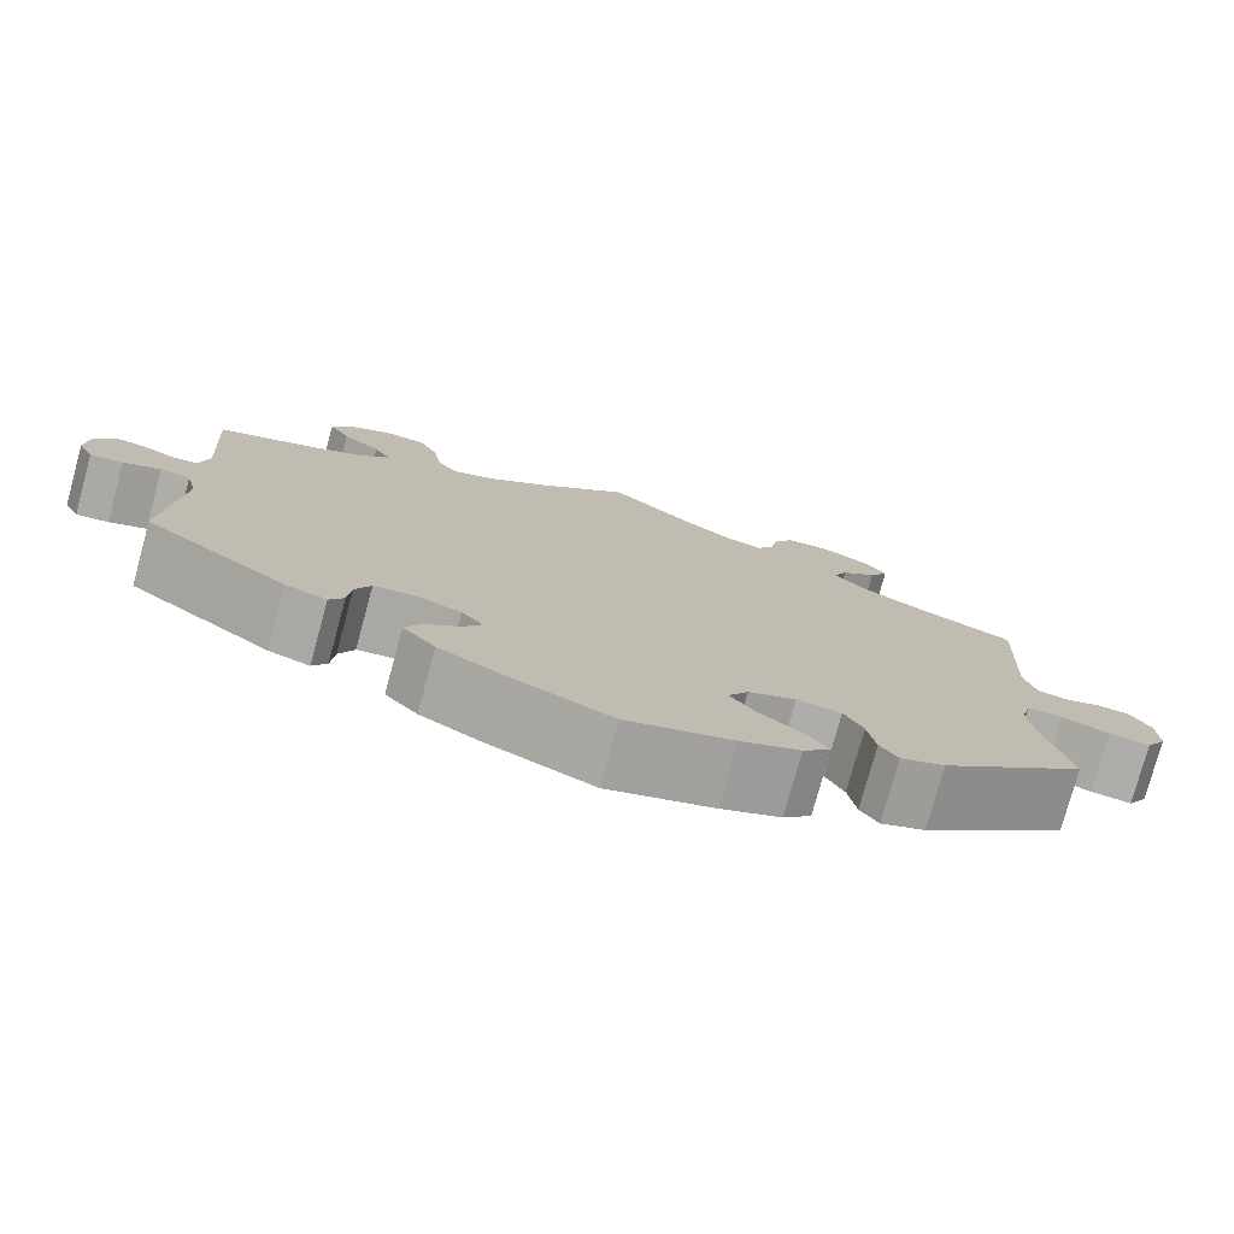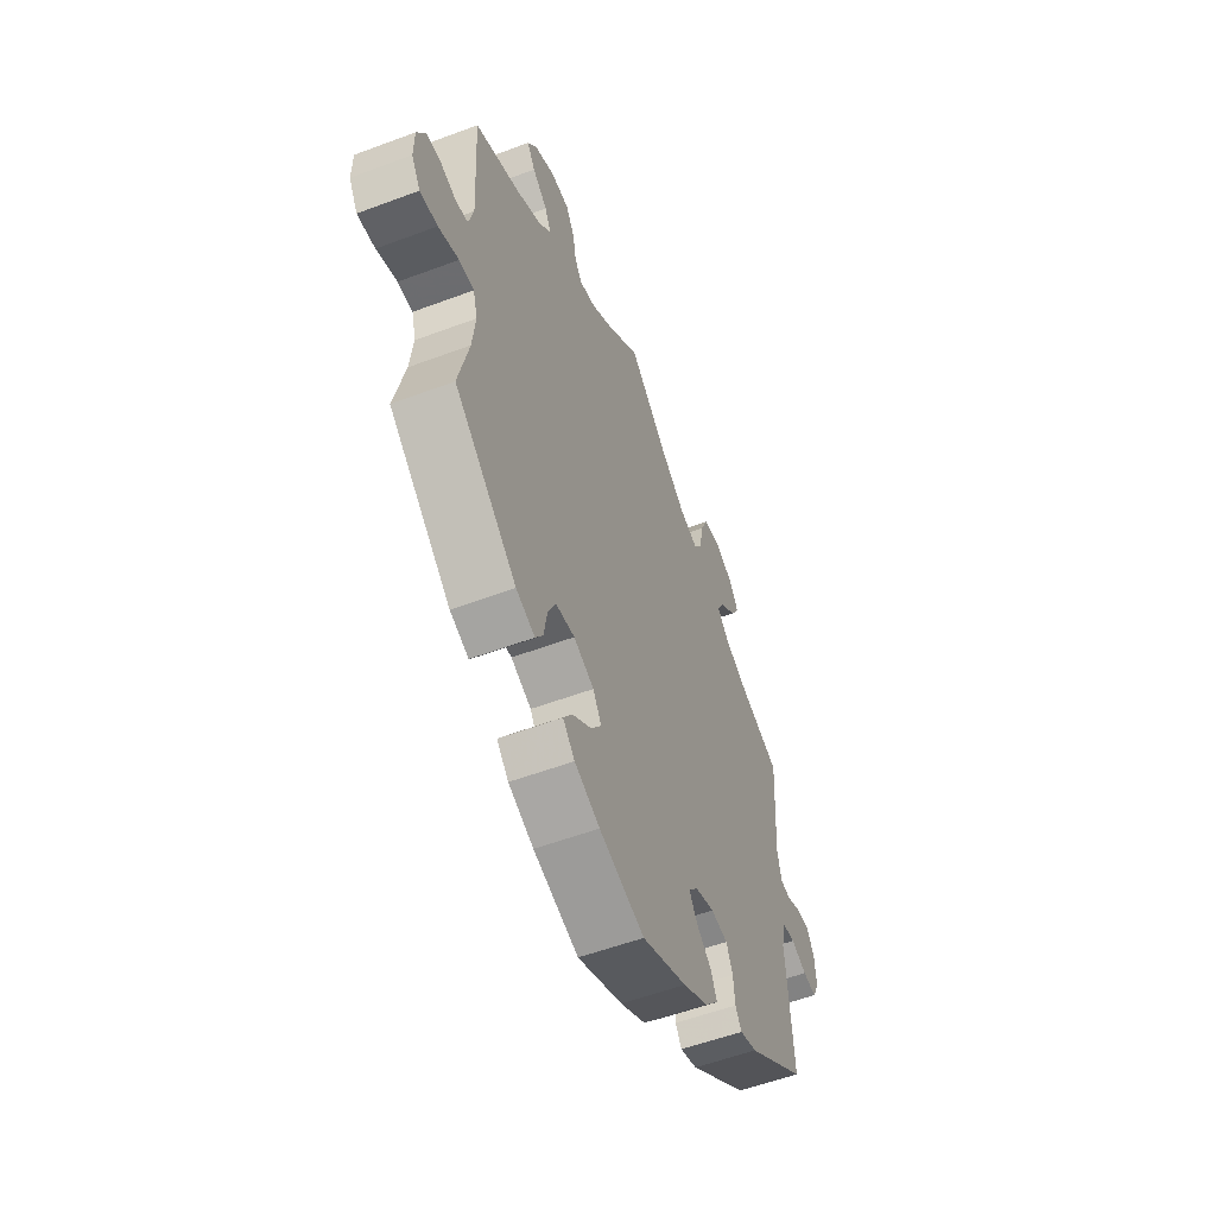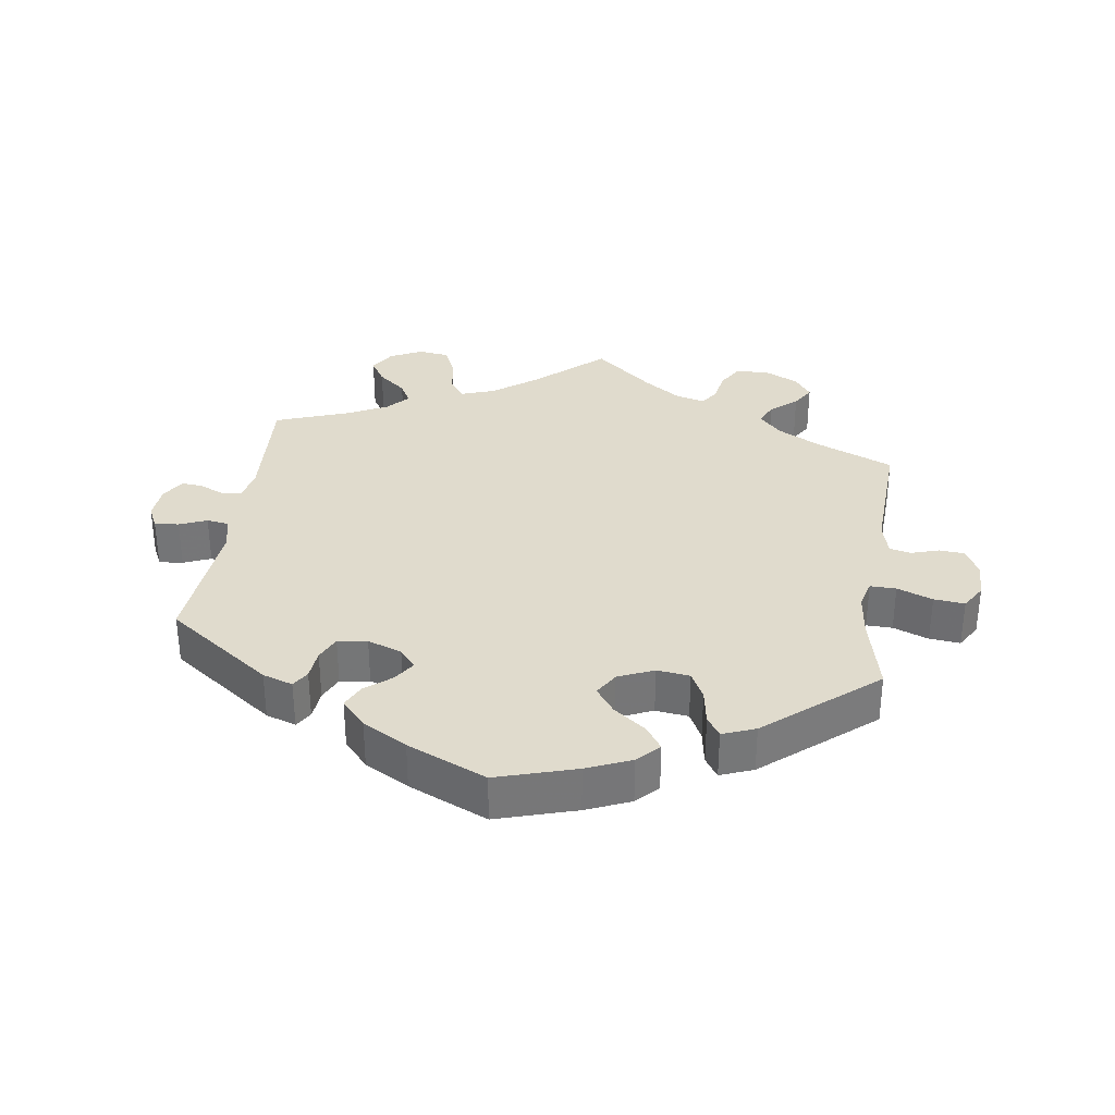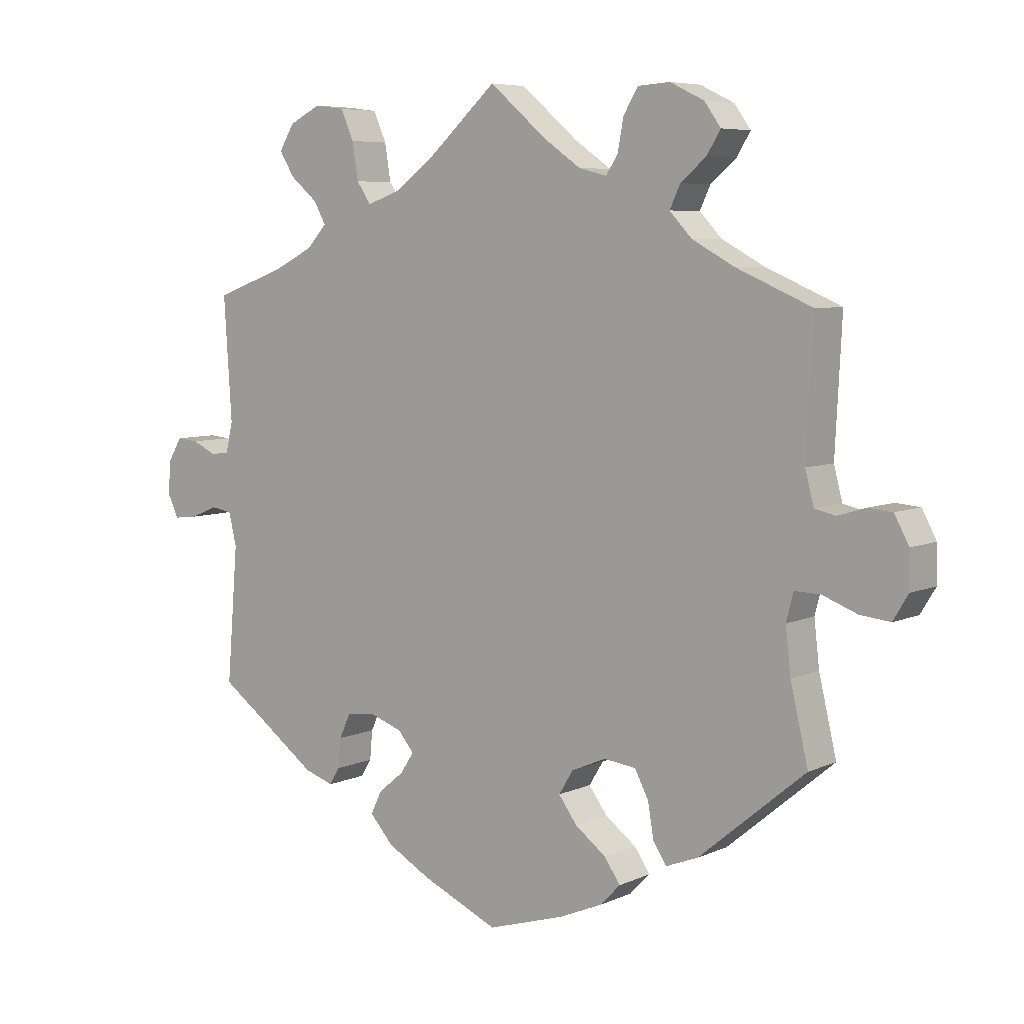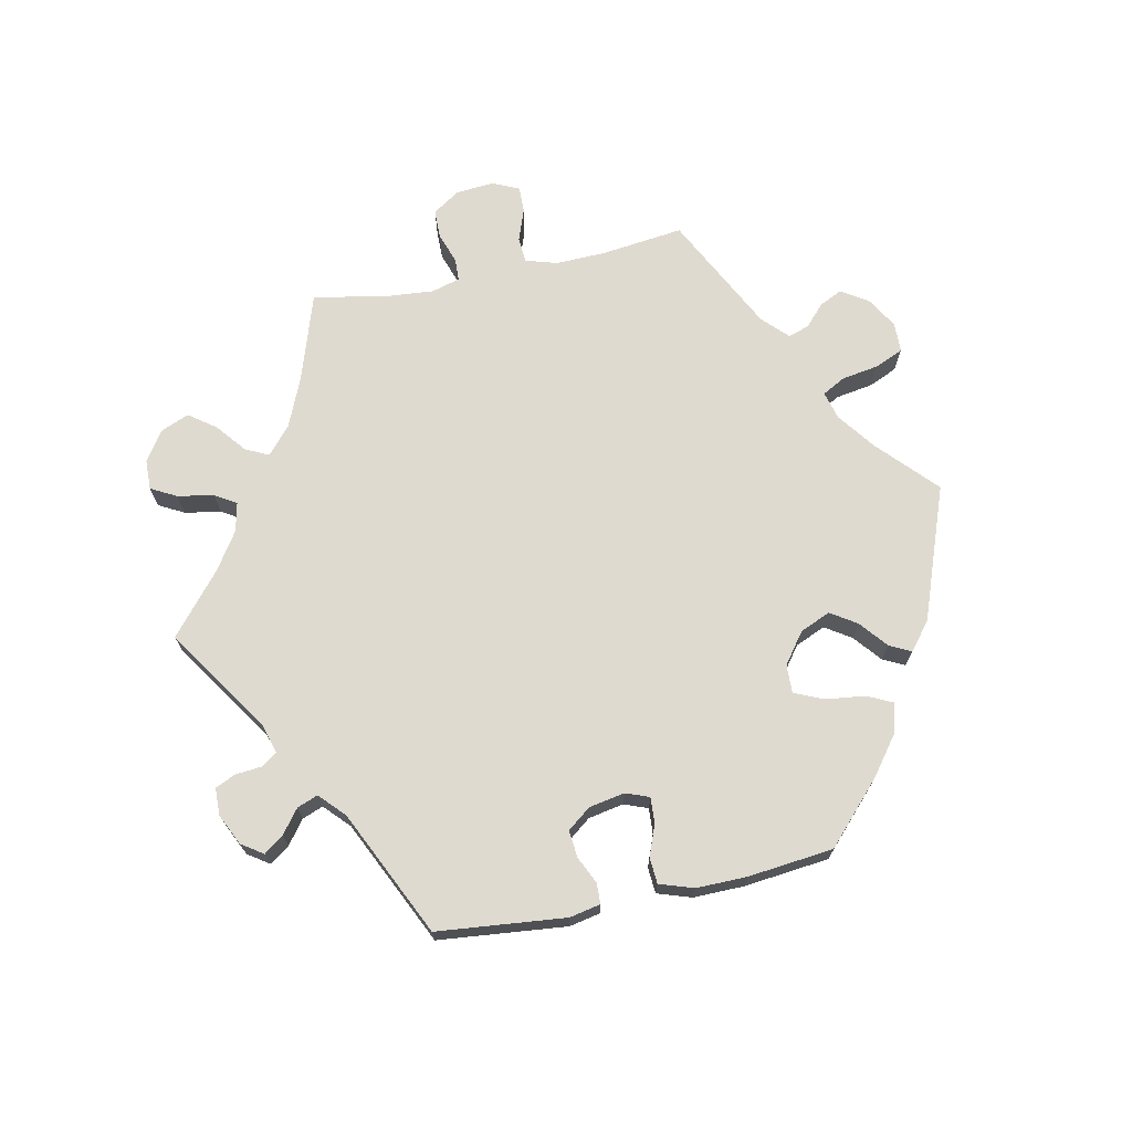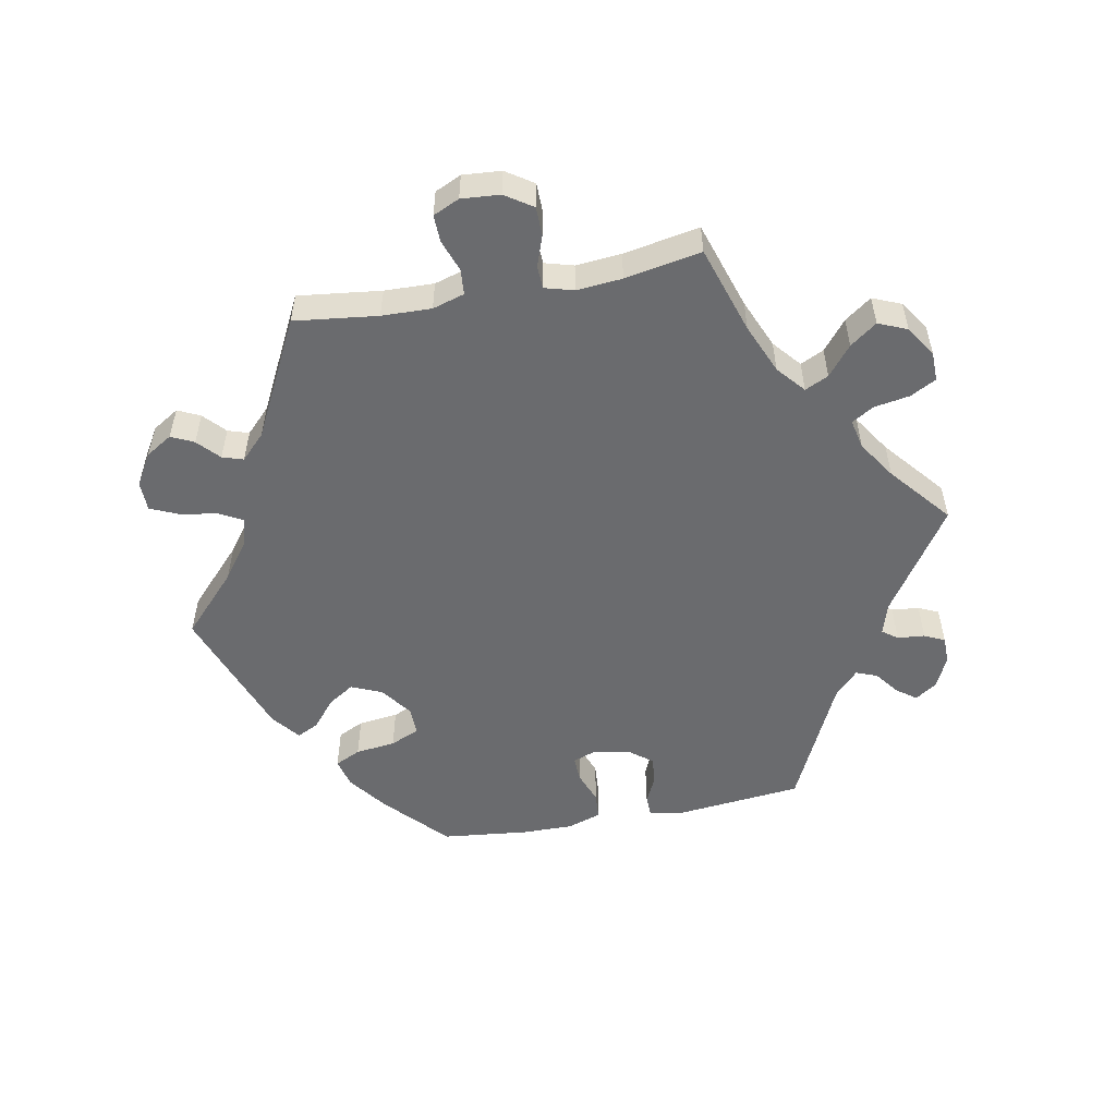
<metadata>
{"format":"obj","ext":"obj","renderer":"f3d","projection":"perspective","resolution":1024,"background":"white","views":[{"elev":-76.9,"azim":164.7,"up":"+Z"},{"elev":-55.1,"azim":-68.4,"up":"+Z"},{"elev":33.3,"azim":-171.8,"up":"+Y"},{"elev":6.5,"azim":-142.4,"up":"+Z"},{"elev":70.7,"azim":138.3,"up":"+Y"},{"elev":-53.4,"azim":-19.3,"up":"+Y"}]}
</metadata>
<code>
v -0.474 0.07 -0.174
v -0.466 0.07 -0.105
v -0.477 0.07 -0.063
v -0.516 0.07 -0.064
v -0.569 0.07 -0.084
v -0.615 0.07 -0.089
v -0.638 0.07 -0.051
v -0.637 0.07 0.004
v -0.615 0.07 0.045
v -0.578 0.07 0.048
v -0.536 0.07 0.035
v -0.504 0.07 0.042
v -0.491 0.07 0.092
v -0.501 0.07 0.288
v -0.386 0.07 0.337
v -0.321 0.07 0.372
v -0.287 0.07 0.408
v -0.303 0.07 0.442
v -0.342 0.07 0.475
v -0.363 0.07 0.509
v -0.338 0.07 0.544
v -0.286 0.07 0.569
v -0.237 0.07 0.566
v -0.215 0.07 0.529
v -0.206 0.07 0.481
v -0.188 0.07 0.453
v -0.145 0.07 0.464
v -0.089 0.07 0.503
v -0.001 0.07 0.578
v 0.101 0.07 0.486
v 0.165 0.07 0.438
v 0.216 0.07 0.42
v 0.238 0.07 0.452
v 0.247 0.07 0.508
v 0.267 0.07 0.553
v 0.313 0.07 0.559
v 0.361 0.07 0.535
v 0.384 0.07 0.497
v 0.361 0.07 0.46
v 0.319 0.07 0.425
v 0.301 0.07 0.392
v 0.331 0.07 0.359
v 0.391 0.07 0.329
v 0.501 0.07 0.289
v 0.489 0.07 0.103
v 0.5 0.07 0.056
v 0.528 0.07 0.053
v 0.565 0.07 0.07
v 0.598 0.07 0.073
v 0.619 0.07 0.038
v 0.623 0.07 -0.013
v 0.606 0.07 -0.048
v 0.57 0.07 -0.044
v 0.529 0.07 -0.027
v 0.496 0.07 -0.032
v 0.484 0.07 -0.082
v 0.501 0.07 -0.289
v 0.344 0.07 -0.402
v 0.299 0.07 -0.417
v 0.283 0.07 -0.391
v 0.279 0.07 -0.346
v 0.262 0.07 -0.309
v 0.218 0.07 -0.303
v 0.167 0.07 -0.321
v 0.143 0.07 -0.35
v 0.164 0.07 -0.382
v 0.203 0.07 -0.414
v 0.22 0.07 -0.449
v 0.184 0.07 -0.489
v 0.118 0.07 -0.526
v 0 0.07 -0.578
v -0.118 0.07 -0.542
v -0.184 0.07 -0.514
v -0.215 0.07 -0.482
v -0.191 0.07 -0.447
v -0.143 0.07 -0.411
v -0.115 0.07 -0.373
v -0.137 0.07 -0.337
v -0.19 0.07 -0.314
v -0.239 0.07 -0.32
v -0.26 0.07 -0.361
v -0.269 0.07 -0.414
v -0.289 0.07 -0.444
v -0.338 0.07 -0.425
v -0.501 0.07 -0.289
v -0.474 0 -0.174
v -0.466 0 -0.105
v -0.477 0 -0.063
v -0.516 0 -0.064
v -0.569 0 -0.084
v -0.615 0 -0.089
v -0.638 0 -0.051
v -0.637 0 0.004
v -0.615 0 0.045
v -0.578 0 0.048
v -0.536 0 0.035
v -0.504 0 0.042
v -0.491 0 0.092
v -0.501 0 0.288
v -0.386 0 0.337
v -0.321 0 0.372
v -0.287 0 0.408
v -0.303 0 0.442
v -0.342 0 0.475
v -0.363 0 0.509
v -0.338 0 0.544
v -0.286 0 0.569
v -0.237 0 0.566
v -0.215 0 0.529
v -0.206 0 0.481
v -0.188 0 0.453
v -0.145 0 0.464
v -0.089 0 0.503
v -0.001 0 0.578
v 0.101 0 0.486
v 0.165 0 0.438
v 0.216 0 0.42
v 0.238 0 0.452
v 0.247 0 0.508
v 0.267 0 0.553
v 0.313 0 0.559
v 0.361 0 0.535
v 0.384 0 0.497
v 0.361 0 0.46
v 0.319 0 0.425
v 0.301 0 0.392
v 0.331 0 0.359
v 0.391 0 0.329
v 0.501 0 0.289
v 0.489 0 0.103
v 0.5 0 0.056
v 0.528 0 0.053
v 0.565 0 0.07
v 0.598 0 0.073
v 0.619 0 0.038
v 0.623 0 -0.013
v 0.606 0 -0.048
v 0.57 0 -0.044
v 0.529 0 -0.027
v 0.496 0 -0.032
v 0.484 0 -0.082
v 0.501 0 -0.289
v 0.344 0 -0.402
v 0.299 0 -0.417
v 0.283 0 -0.391
v 0.279 0 -0.346
v 0.262 0 -0.309
v 0.218 0 -0.303
v 0.167 0 -0.321
v 0.143 0 -0.35
v 0.164 0 -0.382
v 0.203 0 -0.414
v 0.22 0 -0.449
v 0.184 0 -0.489
v 0.118 0 -0.526
v 0 0 -0.578
v -0.118 0 -0.542
v -0.184 0 -0.514
v -0.215 0 -0.482
v -0.191 0 -0.447
v -0.143 0 -0.411
v -0.115 0 -0.373
v -0.137 0 -0.337
v -0.19 0 -0.314
v -0.239 0 -0.32
v -0.26 0 -0.361
v -0.269 0 -0.414
v -0.289 0 -0.444
v -0.338 0 -0.425
v -0.501 0 -0.289
f 84 85 1
f 81 82 83 84
f 80 81 84 1
f 79 80 1 2
f 78 79 2 3
f 73 74 75 76
f 73 76 77
f 72 73 77
f 71 72 77
f 70 71 77
f 69 70 77 78
f 66 67 68 69
f 65 66 69 78
f 58 59 60 61
f 56 57 58 61
f 55 56 61 62
f 51 52 53 54
f 49 50 51 54
f 47 48 49 54
f 46 47 54 55
f 45 46 55 62
f 43 44 45 62
f 37 38 39 40
f 37 40 41
f 36 37 41
f 33 34 35 36
f 32 33 36 41
f 28 29 30
f 27 28 30 31
f 26 27 31 32
f 22 23 24 25
f 22 25 26
f 21 22 26
f 18 19 20 21
f 17 18 21 26
f 16 17 26 32
f 13 14 15
f 12 13 15 16
f 8 9 10 11
f 8 11 12
f 7 8 12
f 4 5 6 7
f 3 4 7 12
f 64 65 78 3
f 42 43 62 63
f 41 42 63 64
f 16 32 41 64
f 3 12 16 64
f 86 170 169
f 169 168 167 166
f 86 169 166 165
f 87 86 165 164
f 88 87 164 163
f 161 160 159 158
f 162 161 158
f 162 158 157
f 162 157 156
f 162 156 155
f 163 162 155 154
f 154 153 152 151
f 163 154 151 150
f 146 145 144 143
f 146 143 142 141
f 147 146 141 140
f 139 138 137 136
f 139 136 135 134
f 139 134 133 132
f 140 139 132 131
f 147 140 131 130
f 147 130 129 128
f 125 124 123 122
f 126 125 122
f 126 122 121
f 121 120 119 118
f 126 121 118 117
f 115 114 113
f 116 115 113 112
f 117 116 112 111
f 110 109 108 107
f 111 110 107
f 111 107 106
f 106 105 104 103
f 111 106 103 102
f 117 111 102 101
f 100 99 98
f 101 100 98 97
f 96 95 94 93
f 97 96 93
f 97 93 92
f 92 91 90 89
f 97 92 89 88
f 88 163 150 149
f 148 147 128 127
f 149 148 127 126
f 149 126 117 101
f 149 101 97 88
f 1 86 87 2
f 2 87 88 3
f 3 88 89 4
f 4 89 90 5
f 5 90 91 6
f 6 91 92 7
f 7 92 93 8
f 8 93 94 9
f 9 94 95 10
f 10 95 96 11
f 11 96 97 12
f 12 97 98 13
f 13 98 99 14
f 14 99 100 15
f 15 100 101 16
f 16 101 102 17
f 17 102 103 18
f 18 103 104 19
f 19 104 105 20
f 20 105 106 21
f 21 106 107 22
f 22 107 108 23
f 23 108 109 24
f 24 109 110 25
f 25 110 111 26
f 26 111 112 27
f 27 112 113 28
f 28 113 114 29
f 29 114 115 30
f 30 115 116 31
f 31 116 117 32
f 32 117 118 33
f 33 118 119 34
f 34 119 120 35
f 35 120 121 36
f 36 121 122 37
f 37 122 123 38
f 38 123 124 39
f 39 124 125 40
f 40 125 126 41
f 41 126 127 42
f 42 127 128 43
f 43 128 129 44
f 44 129 130 45
f 45 130 131 46
f 46 131 132 47
f 47 132 133 48
f 48 133 134 49
f 49 134 135 50
f 50 135 136 51
f 51 136 137 52
f 52 137 138 53
f 53 138 139 54
f 54 139 140 55
f 55 140 141 56
f 56 141 142 57
f 57 142 143 58
f 58 143 144 59
f 59 144 145 60
f 60 145 146 61
f 61 146 147 62
f 62 147 148 63
f 63 148 149 64
f 64 149 150 65
f 65 150 151 66
f 66 151 152 67
f 67 152 153 68
f 68 153 154 69
f 69 154 155 70
f 70 155 156 71
f 71 156 157 72
f 72 157 158 73
f 73 158 159 74
f 74 159 160 75
f 75 160 161 76
f 76 161 162 77
f 77 162 163 78
f 78 163 164 79
f 79 164 165 80
f 80 165 166 81
f 81 166 167 82
f 82 167 168 83
f 83 168 169 84
f 84 169 170 85
f 85 170 86 1

</code>
